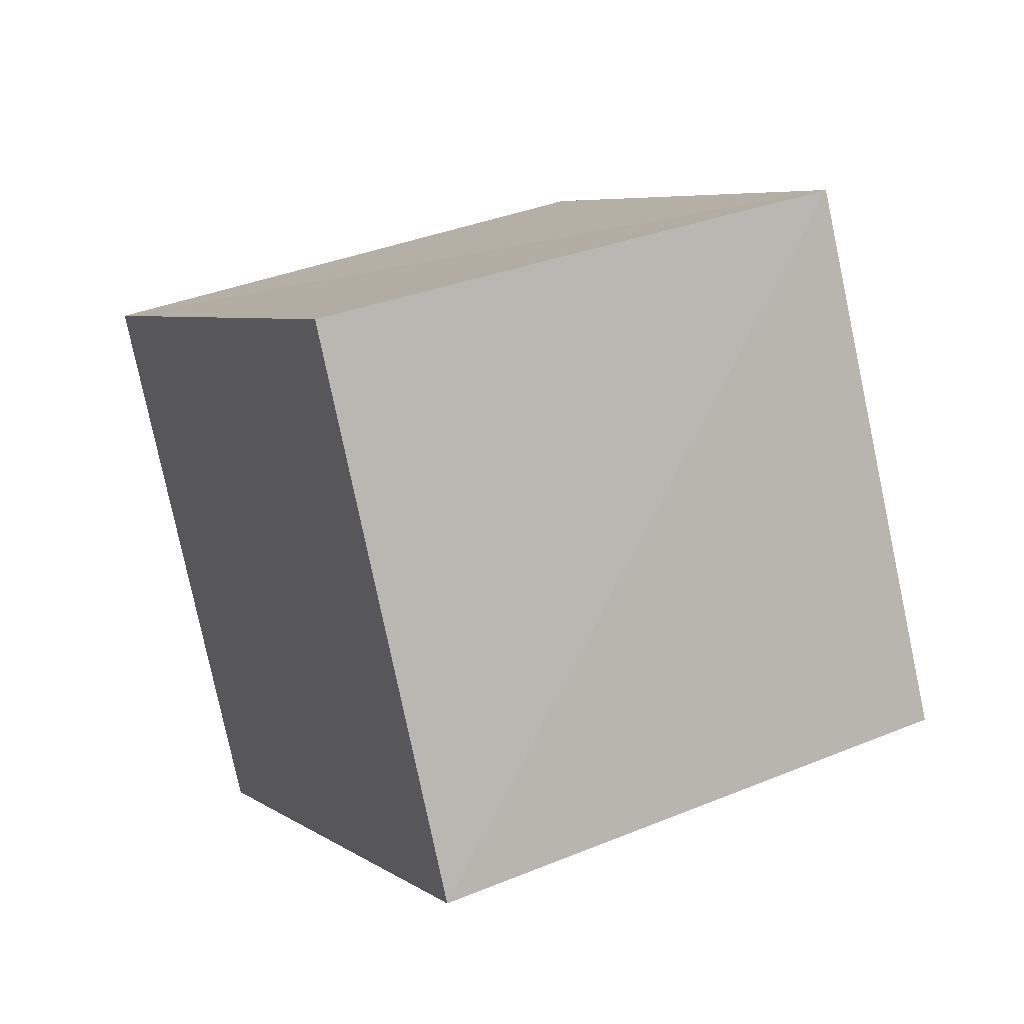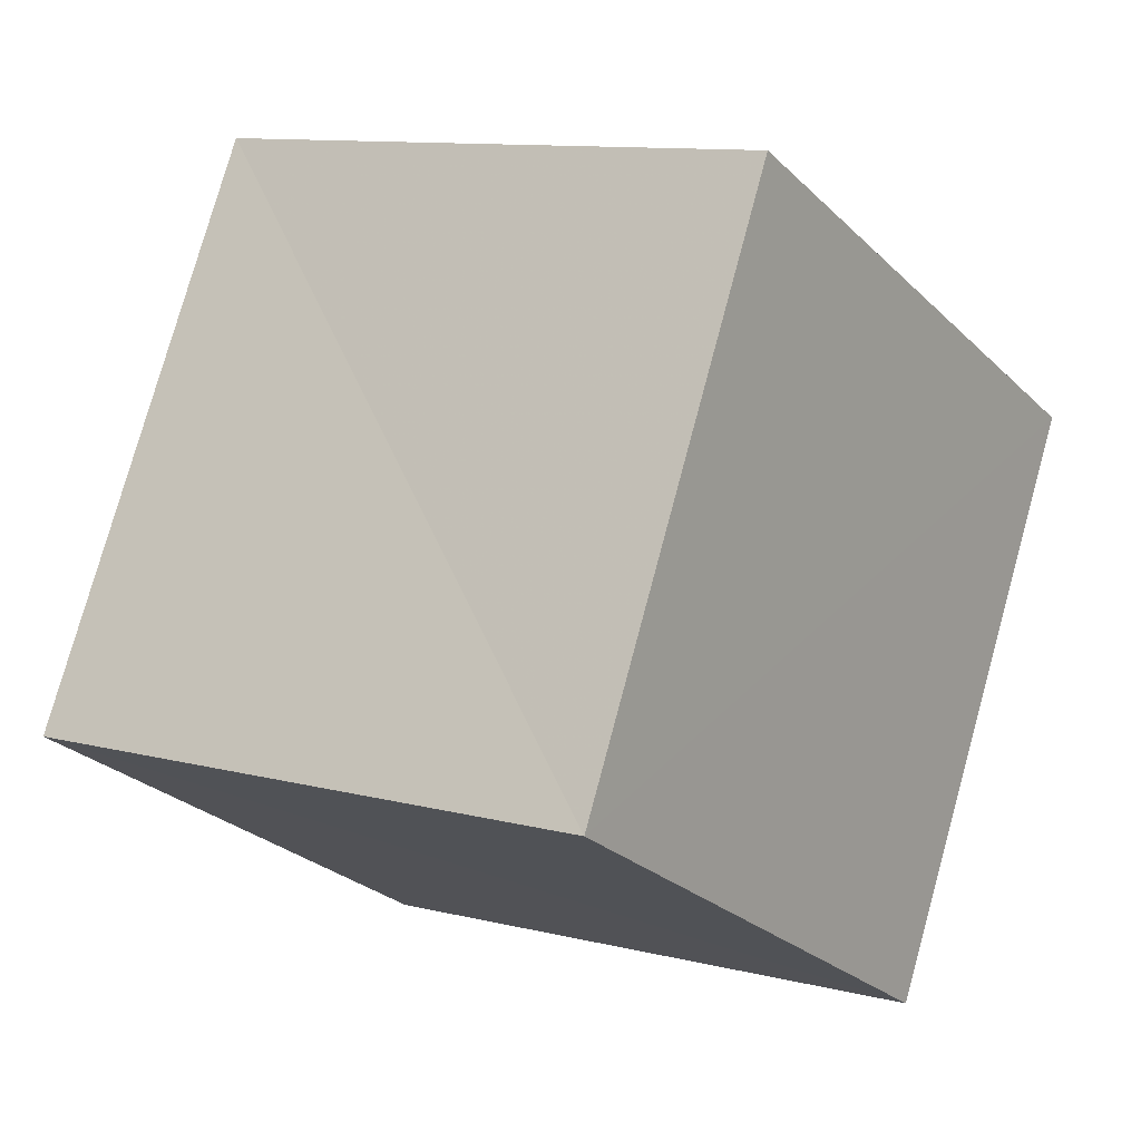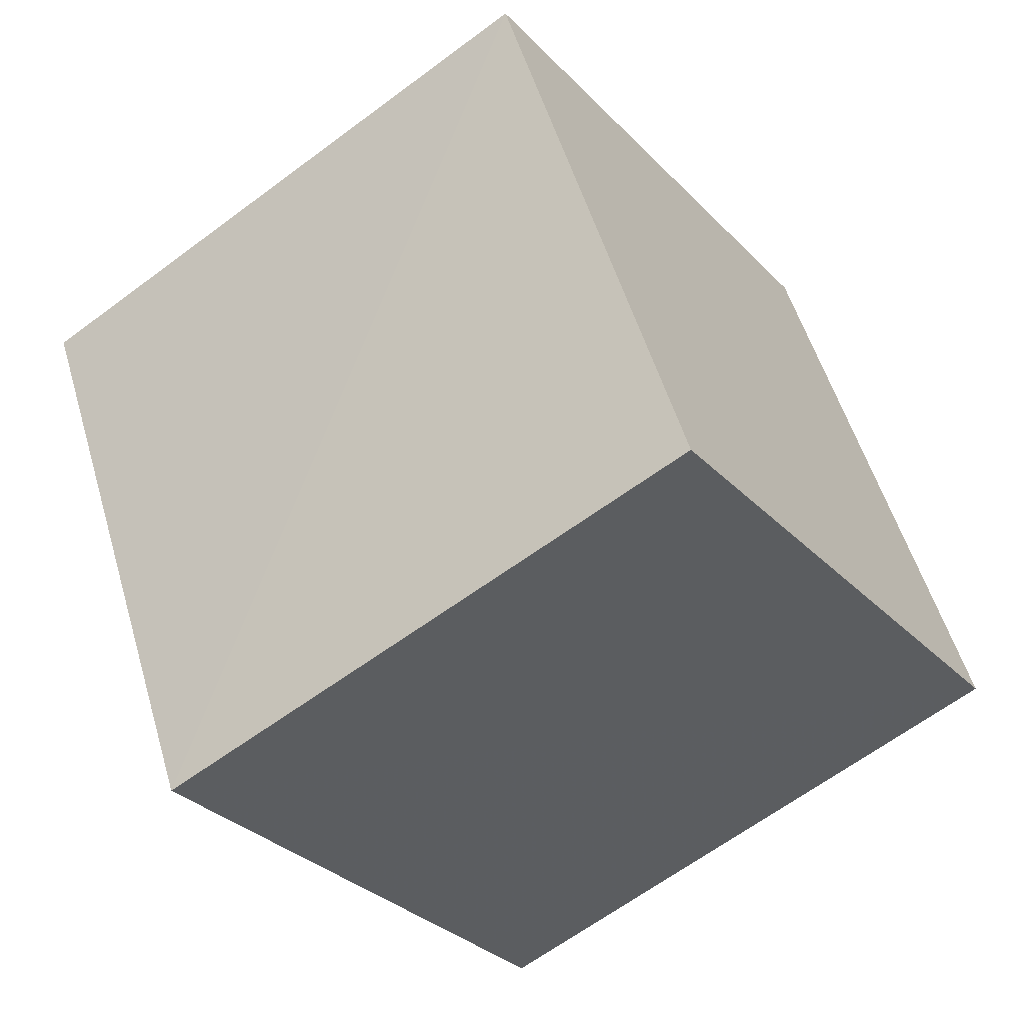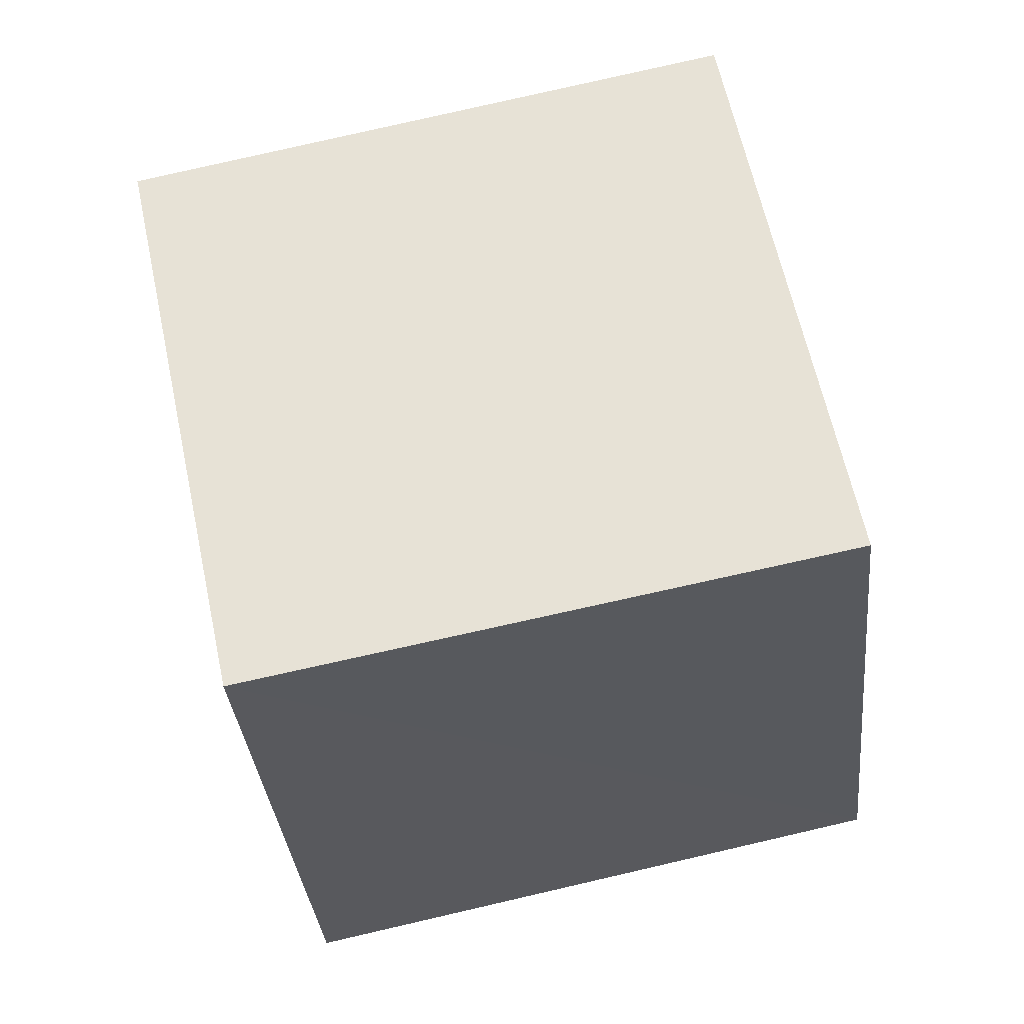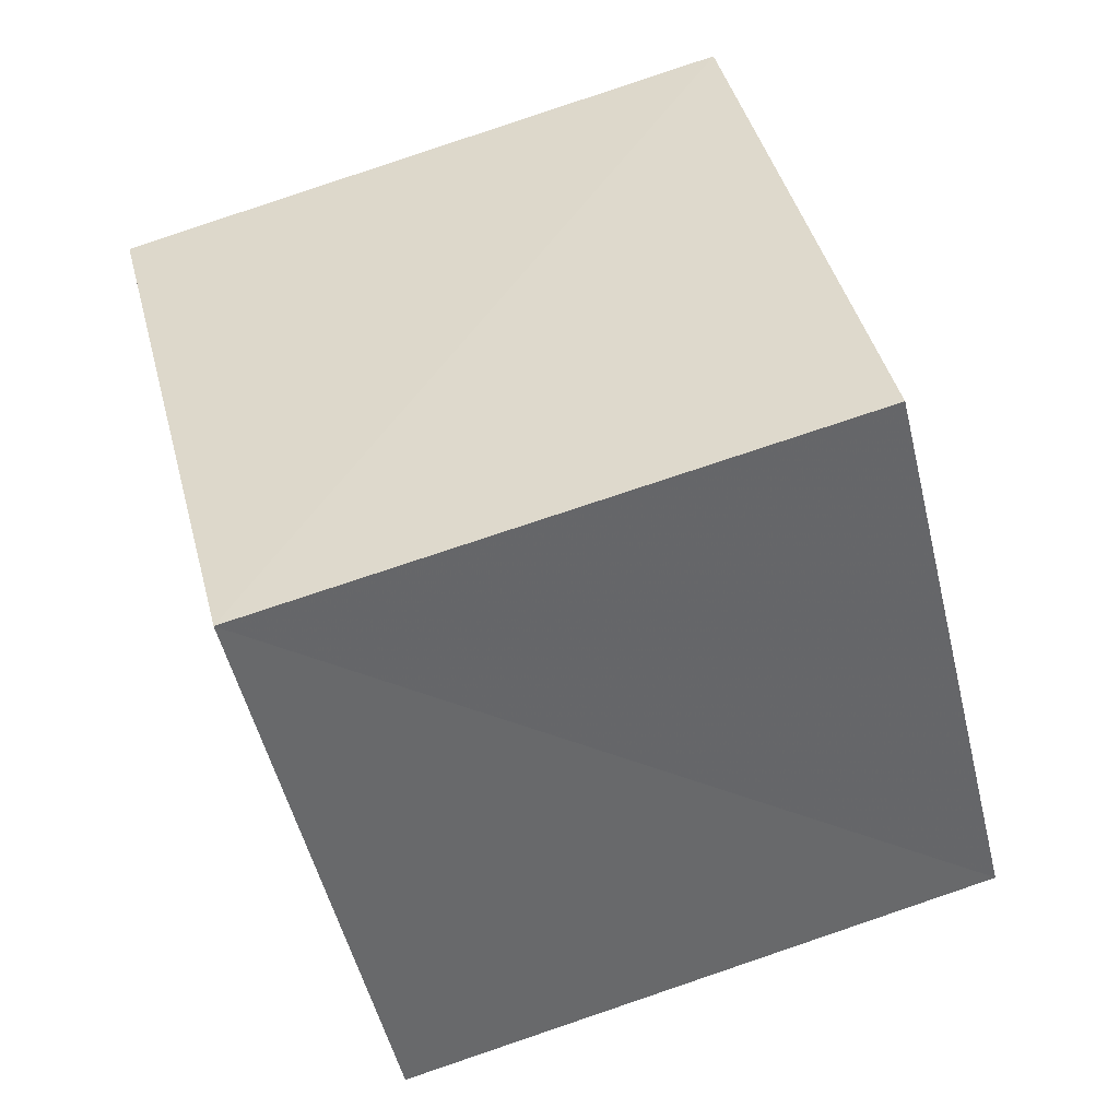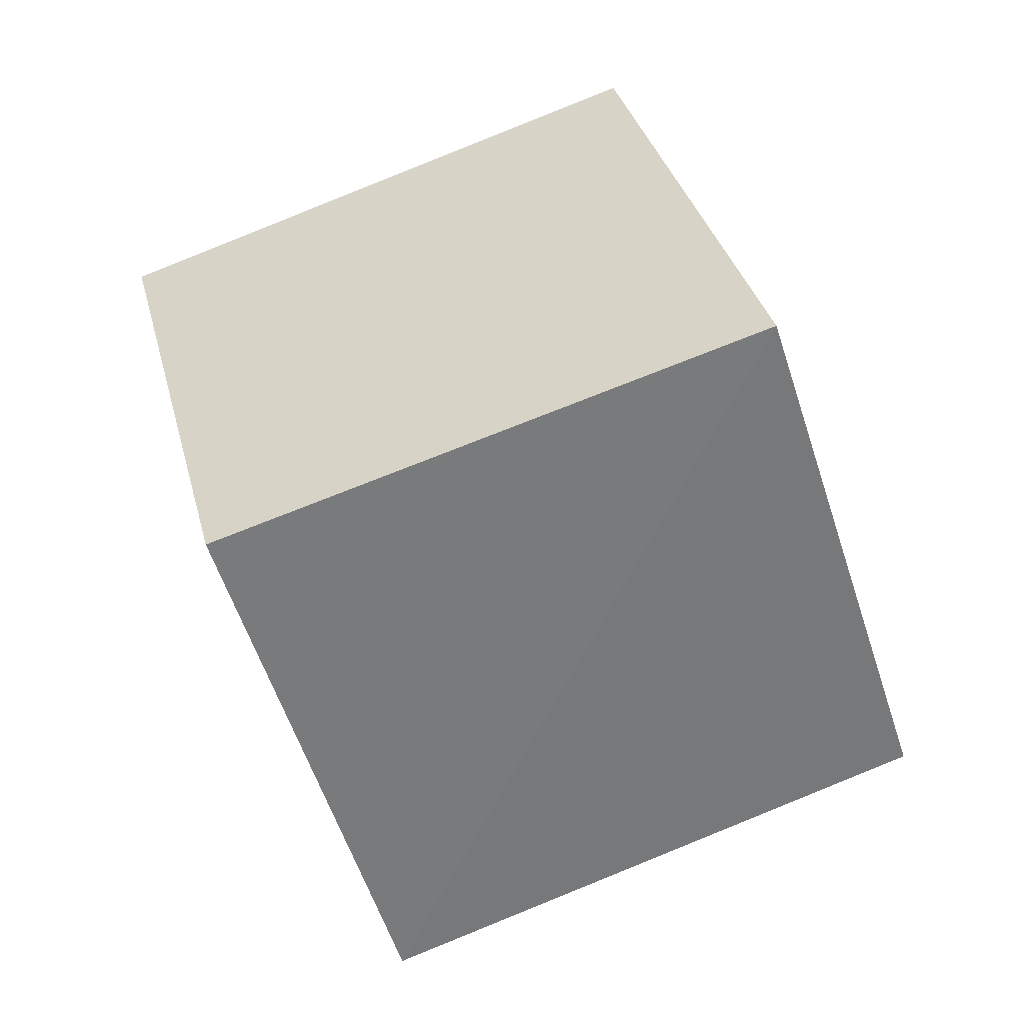
<metadata>
{"format":"obj","ext":"obj","renderer":"f3d","projection":"perspective","resolution":1024,"background":"white","views":[{"elev":-11.8,"azim":147.5,"up":"+Z"},{"elev":-8.3,"azim":54.8,"up":"+Y"},{"elev":-44.0,"azim":-122.4,"up":"+Y"},{"elev":-44.2,"azim":-151.2,"up":"+Y"},{"elev":-61.9,"azim":-143.3,"up":"+Y"},{"elev":16.7,"azim":161.4,"up":"+Z"}]}
</metadata>
<code>
v  1.188  2.183  2.097
v  0.7983  1.961  1.205
v  1.724  1.787  0.8502
v  2.106  2  1.761
v  1.111  1.224  2.368
v  0.7228  0.9997  1.479
v  1.64  0.8261  1.118
v  2.023  1.043  2.016
f 3 1 2
f 5 7 6
f 1 3 4
f 1 6 2
f 7 5 8
f 2 7 3
f 6 1 5
f 3 8 4
f 7 2 6
f 1 8 5
f 8 3 7
f 8 1 4

</code>
